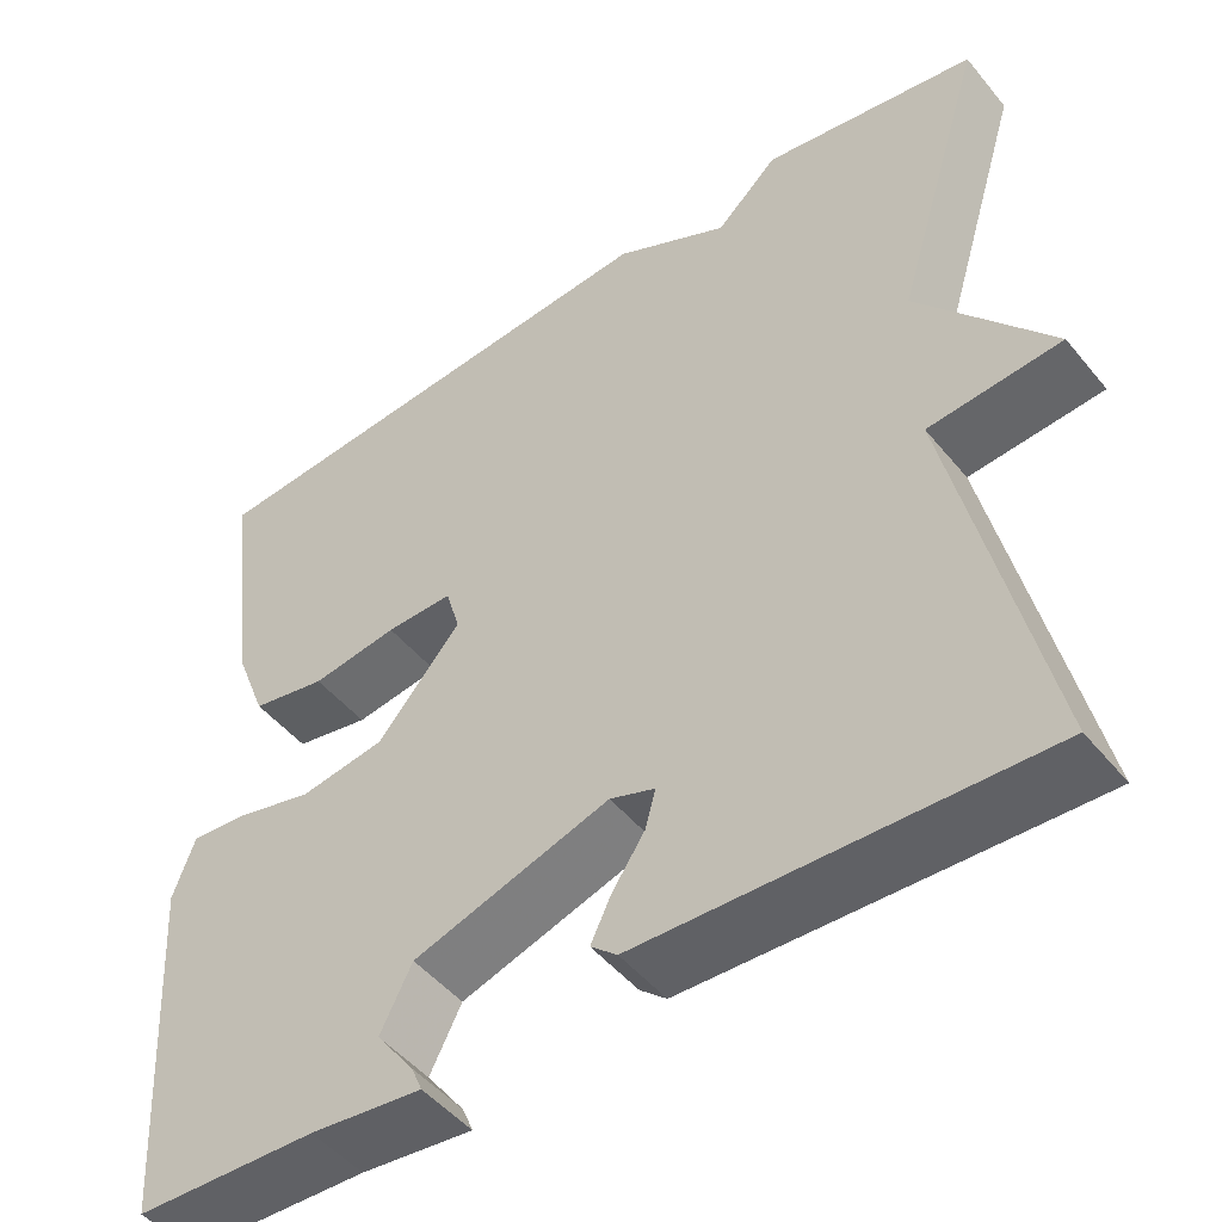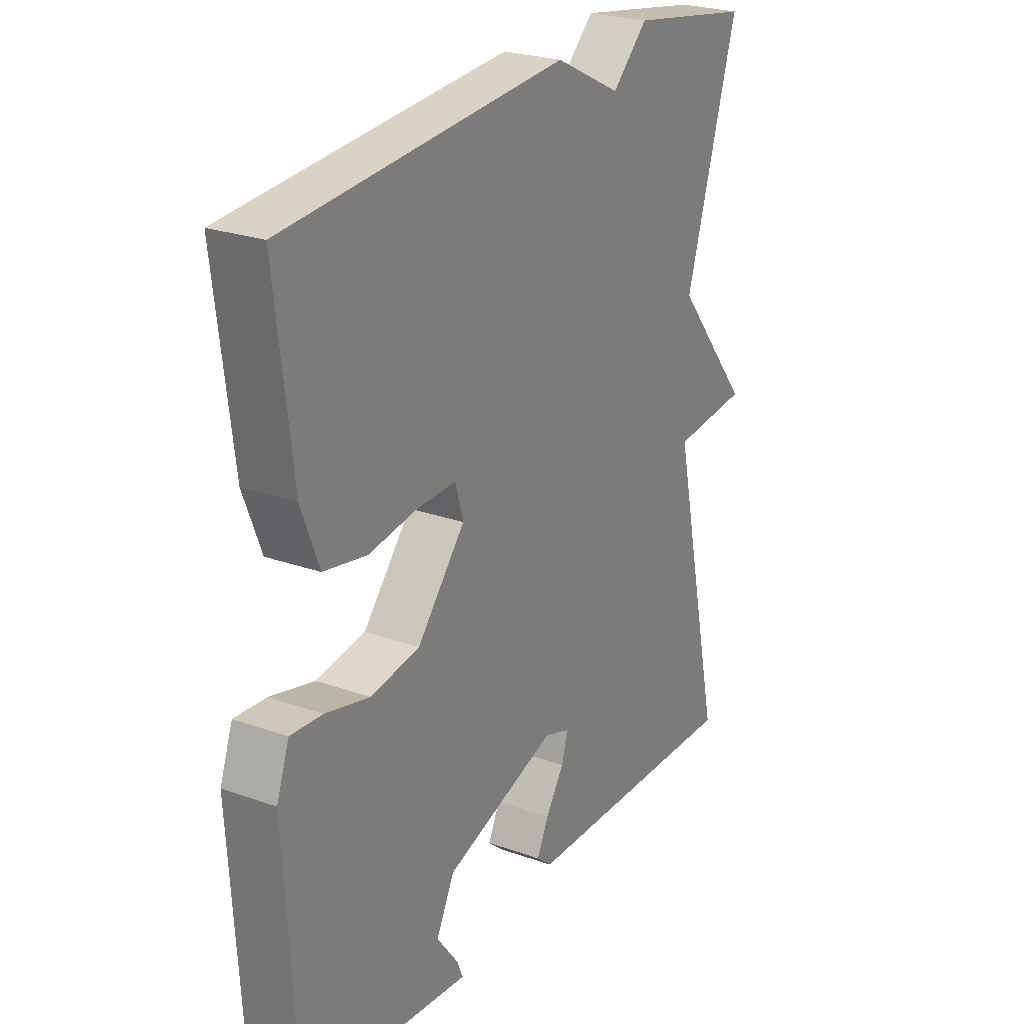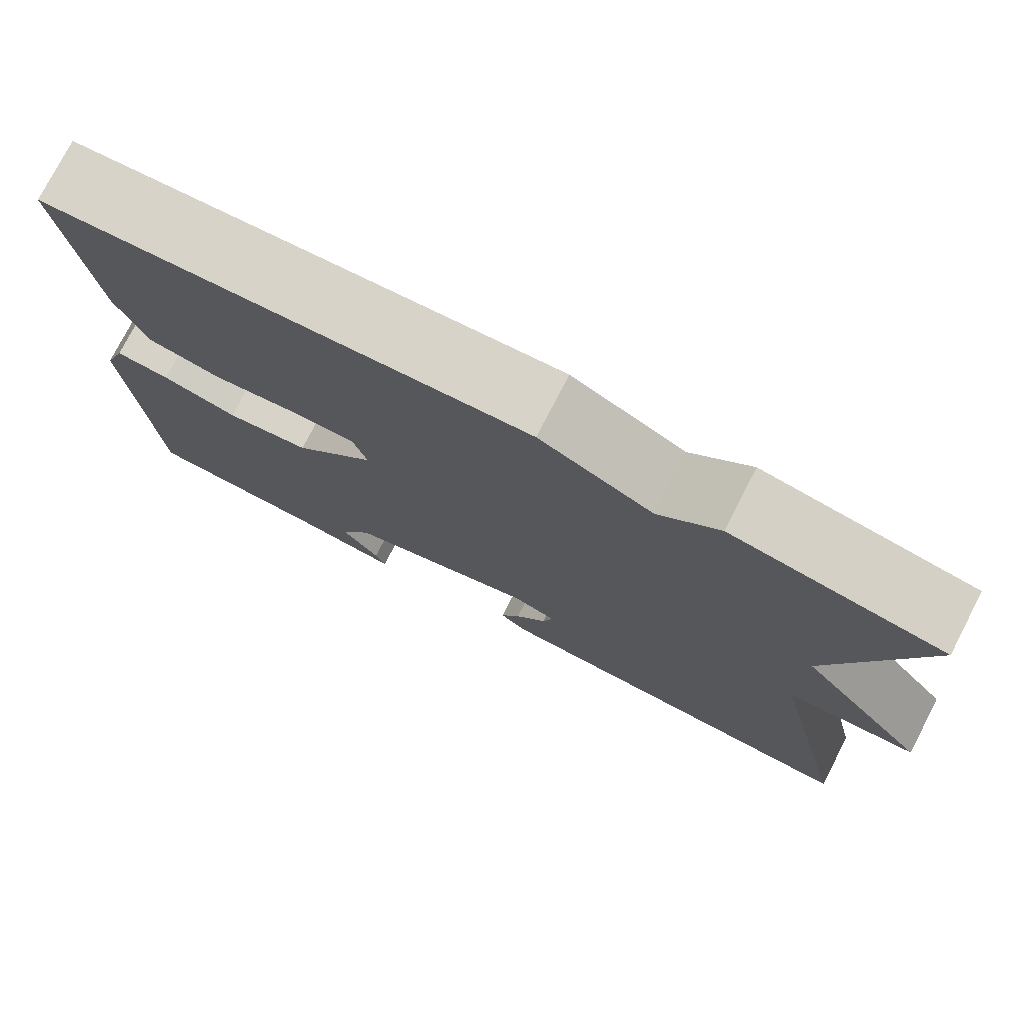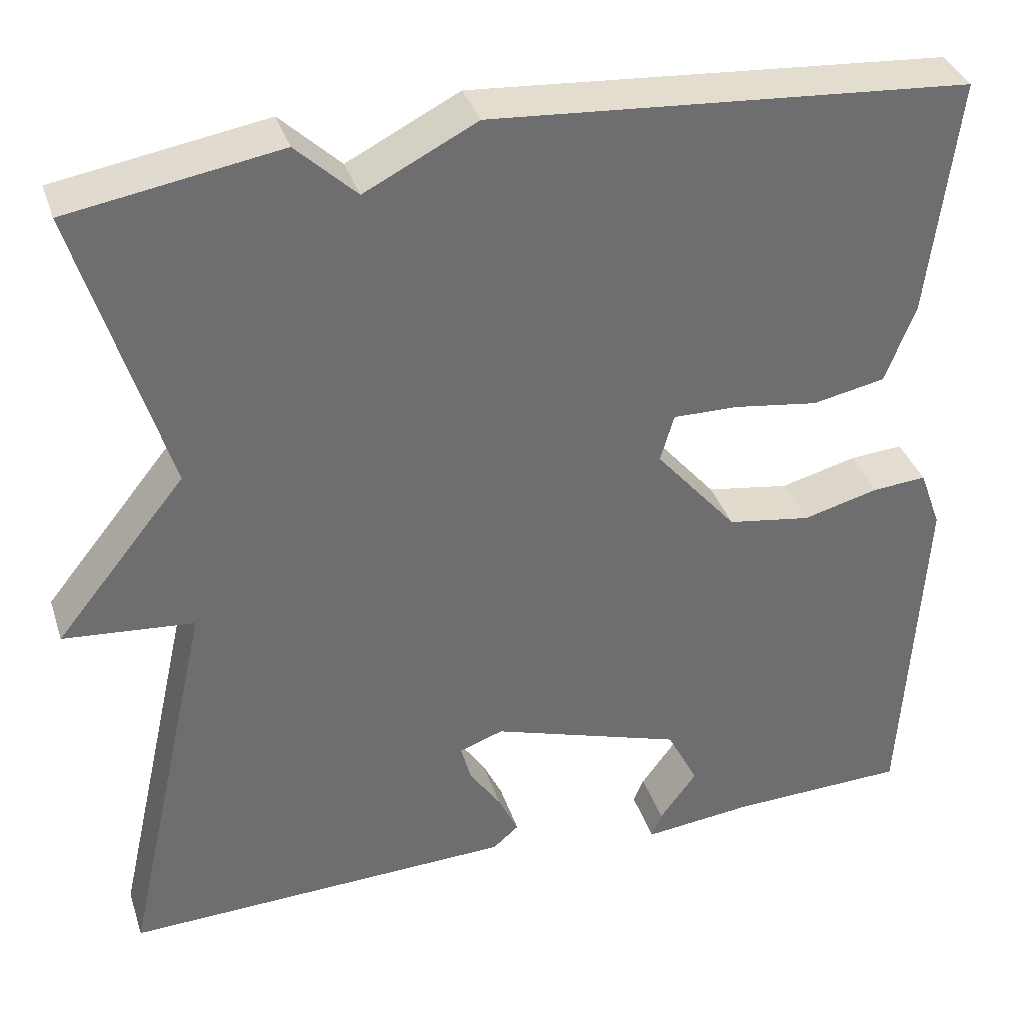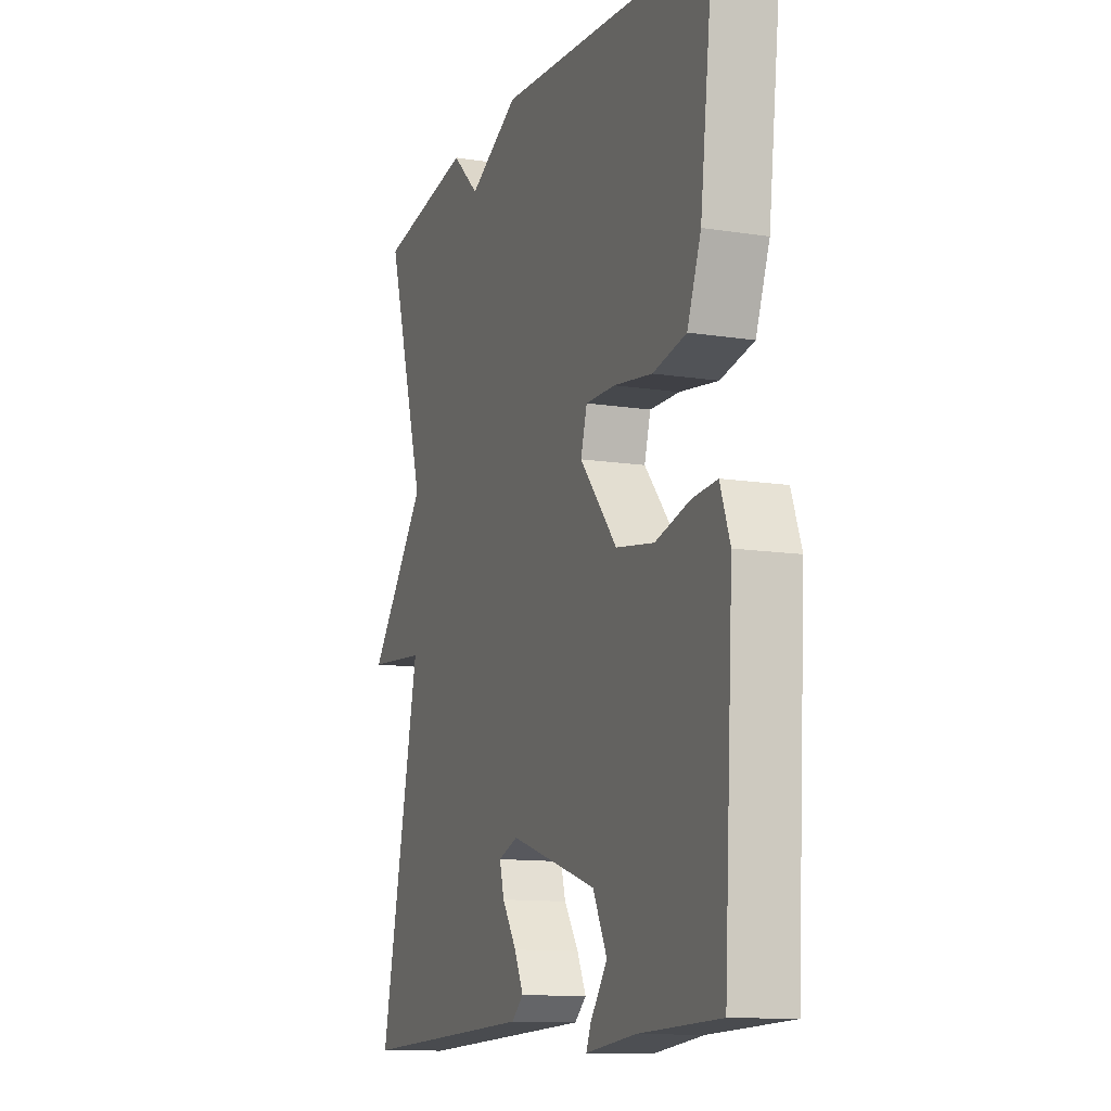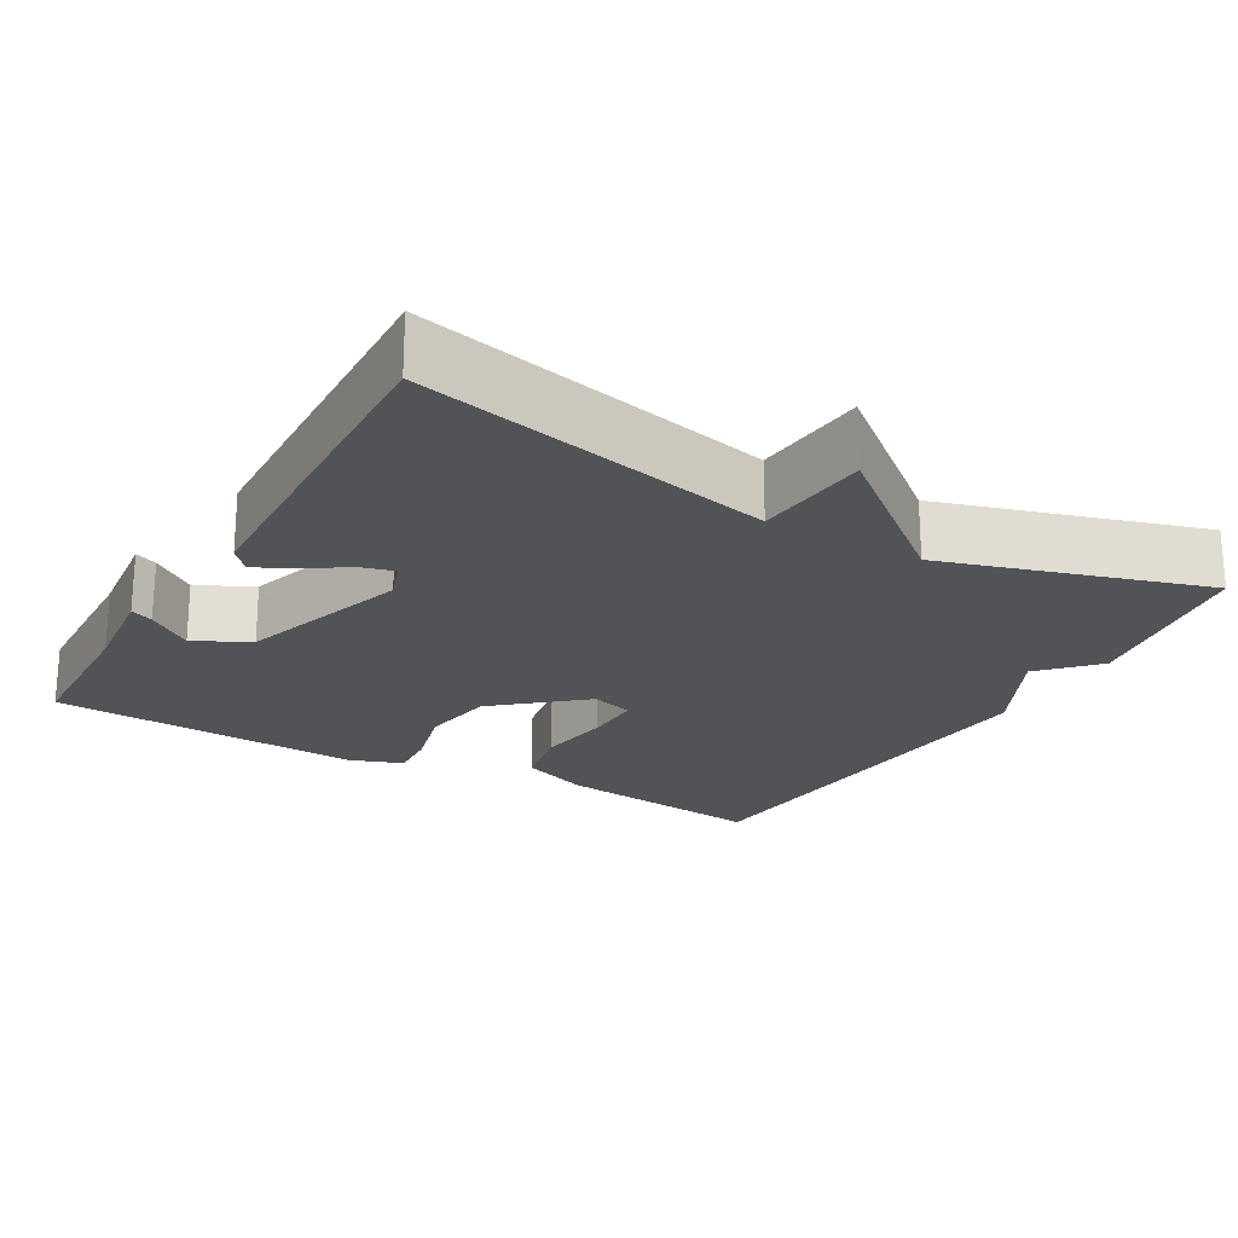
<metadata>
{"format":"obj","ext":"obj","renderer":"f3d","projection":"perspective","resolution":1024,"background":"white","views":[{"elev":-48.6,"azim":-142.6,"up":"+Z"},{"elev":25.0,"azim":119.9,"up":"+Z"},{"elev":76.8,"azim":-152.7,"up":"+Z"},{"elev":36.0,"azim":-17.2,"up":"+Z"},{"elev":-12.0,"azim":69.5,"up":"+Z"},{"elev":-21.9,"azim":-120.0,"up":"+Y"}]}
</metadata>
<code>
v 0.5 0.07 -0.5
v 0.294 0.07 -0.507
v 0.167 0.07 -0.521
v 0.179 0.07 -0.492
v 0.222 0.07 -0.434
v 0.186 0.07 -0.363
v -0.037 0.07 -0.292
v -0.088 0.07 -0.31
v -0.076 0.07 -0.354
v -0.039 0.07 -0.409
v -0.016 0.07 -0.457
v -0.046 0.07 -0.483
v -0.5 0.07 -0.5
v -0.397 0.07 -0.038
v -0.548 0.07 -0.025
v -0.397 0.07 0.162
v -0.5 0.07 0.5
v -0.256 0.07 0.541
v -0.186 0.07 0.475
v -0.056 0.07 0.541
v 0.5 0.07 0.5
v 0.466 0.07 0.222
v 0.431 0.07 0.131
v 0.346 0.07 0.114
v 0.248 0.07 0.128
v 0.172 0.07 0.129
v 0.156 0.07 0.074
v 0.251 0.07 -0.037
v 0.348 0.07 -0.052
v 0.436 0.07 -0.029
v 0.499 0.07 -0.024
v 0.524 0.07 -0.093
v 0.5 0 -0.5
v 0.294 0 -0.507
v 0.167 0 -0.521
v 0.179 0 -0.492
v 0.222 0 -0.434
v 0.186 0 -0.363
v -0.037 0 -0.292
v -0.088 0 -0.31
v -0.076 0 -0.354
v -0.039 0 -0.409
v -0.016 0 -0.457
v -0.046 0 -0.483
v -0.5 0 -0.5
v -0.397 0 -0.038
v -0.548 0 -0.025
v -0.397 0 0.162
v -0.5 0 0.5
v -0.256 0 0.541
v -0.186 0 0.475
v -0.056 0 0.541
v 0.5 0 0.5
v 0.466 0 0.222
v 0.431 0 0.131
v 0.346 0 0.114
v 0.248 0 0.128
v 0.172 0 0.129
v 0.156 0 0.074
v 0.251 0 -0.037
v 0.348 0 -0.052
v 0.436 0 -0.029
v 0.499 0 -0.024
v 0.524 0 -0.093
f 32 1 2
f 31 32 2
f 30 31 2
f 29 30 2
f 28 29 2
f 27 28 2
f 23 24 25
f 22 23 25
f 21 22 25
f 20 21 25
f 19 20 25
f 19 25 26
f 19 26 27
f 18 19 27
f 17 18 27
f 16 17 27
f 14 15 16 27
f 12 13 14
f 11 12 14
f 10 11 14
f 9 10 14
f 8 9 14
f 7 8 14 27
f 2 3 4 5
f 2 5 6
f 27 2 6
f 6 7 27
f 34 33 64
f 34 64 63
f 34 63 62
f 34 62 61
f 34 61 60
f 34 60 59
f 57 56 55
f 57 55 54
f 57 54 53
f 57 53 52
f 57 52 51
f 58 57 51
f 59 58 51
f 59 51 50
f 59 50 49
f 59 49 48
f 59 48 47 46
f 46 45 44
f 46 44 43
f 46 43 42
f 46 42 41
f 46 41 40
f 59 46 40 39
f 37 36 35 34
f 38 37 34
f 38 34 59
f 59 39 38
f 1 33 34 2
f 2 34 35 3
f 3 35 36 4
f 4 36 37 5
f 5 37 38 6
f 6 38 39 7
f 7 39 40 8
f 8 40 41 9
f 9 41 42 10
f 10 42 43 11
f 11 43 44 12
f 12 44 45 13
f 13 45 46 14
f 14 46 47 15
f 15 47 48 16
f 16 48 49 17
f 17 49 50 18
f 18 50 51 19
f 19 51 52 20
f 20 52 53 21
f 21 53 54 22
f 22 54 55 23
f 23 55 56 24
f 24 56 57 25
f 25 57 58 26
f 26 58 59 27
f 27 59 60 28
f 28 60 61 29
f 29 61 62 30
f 30 62 63 31
f 31 63 64 32
f 32 64 33 1

</code>
